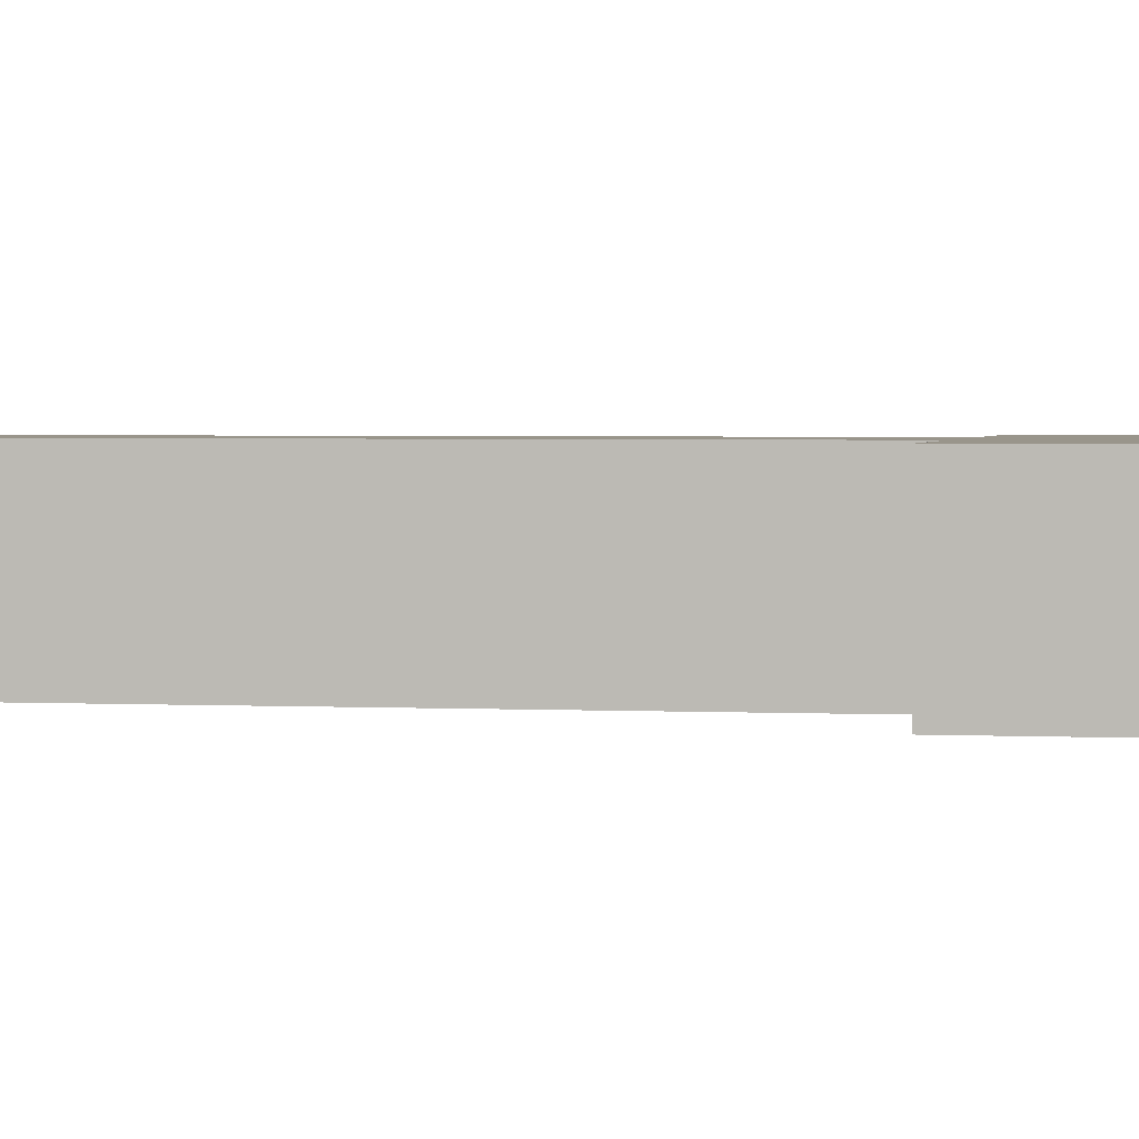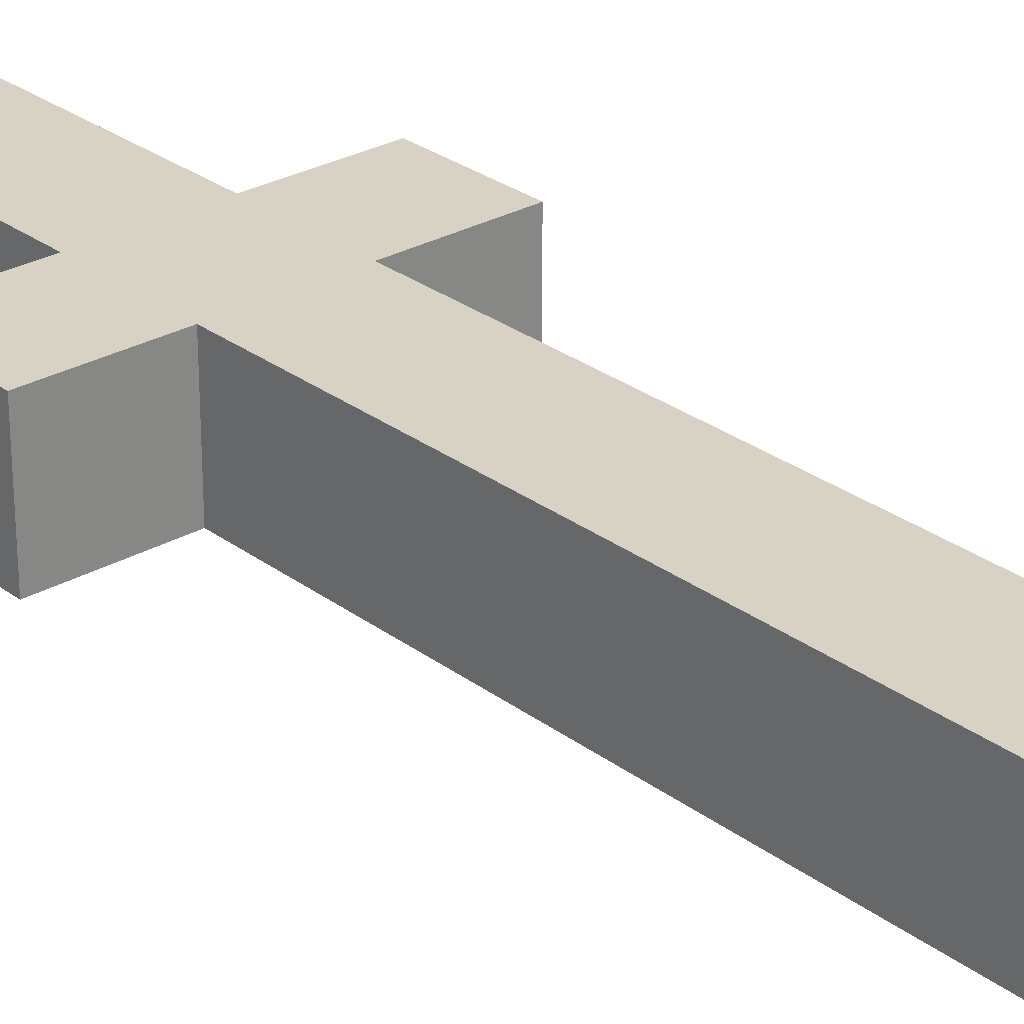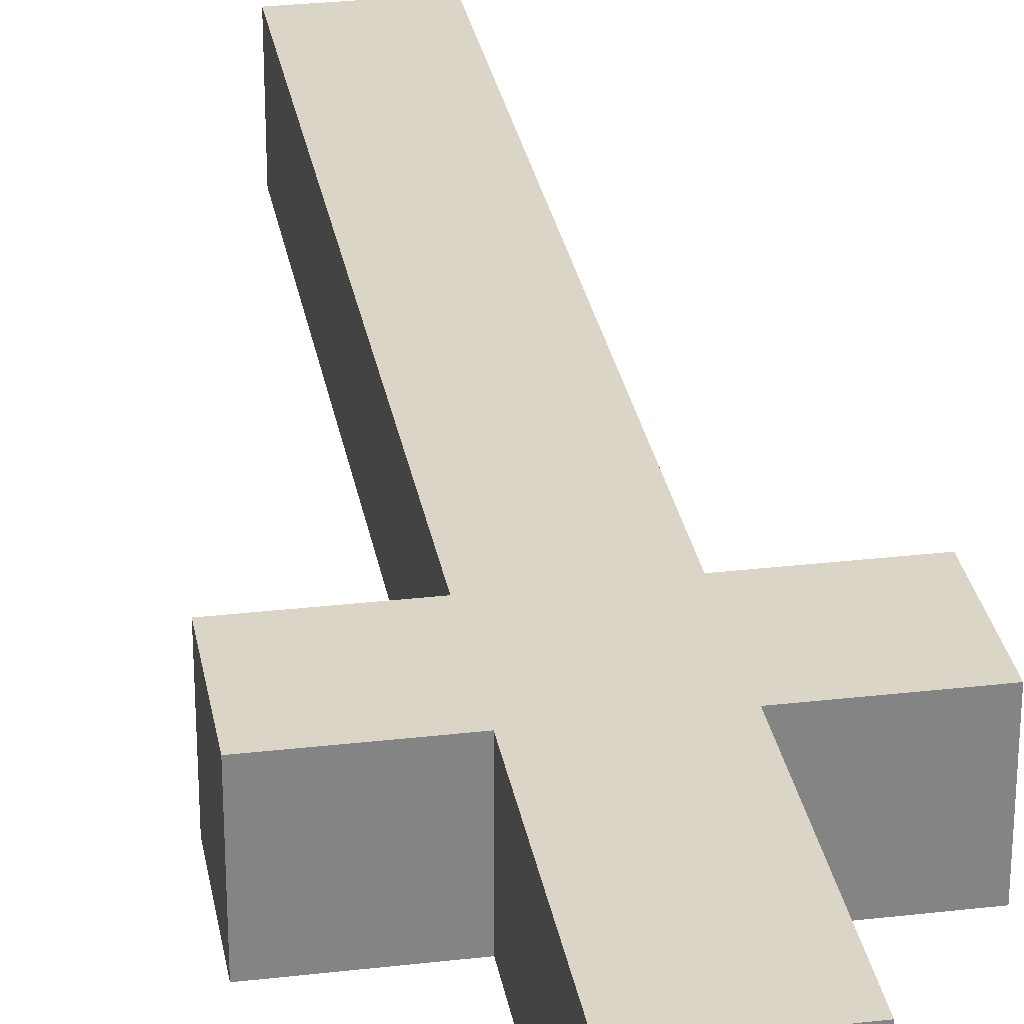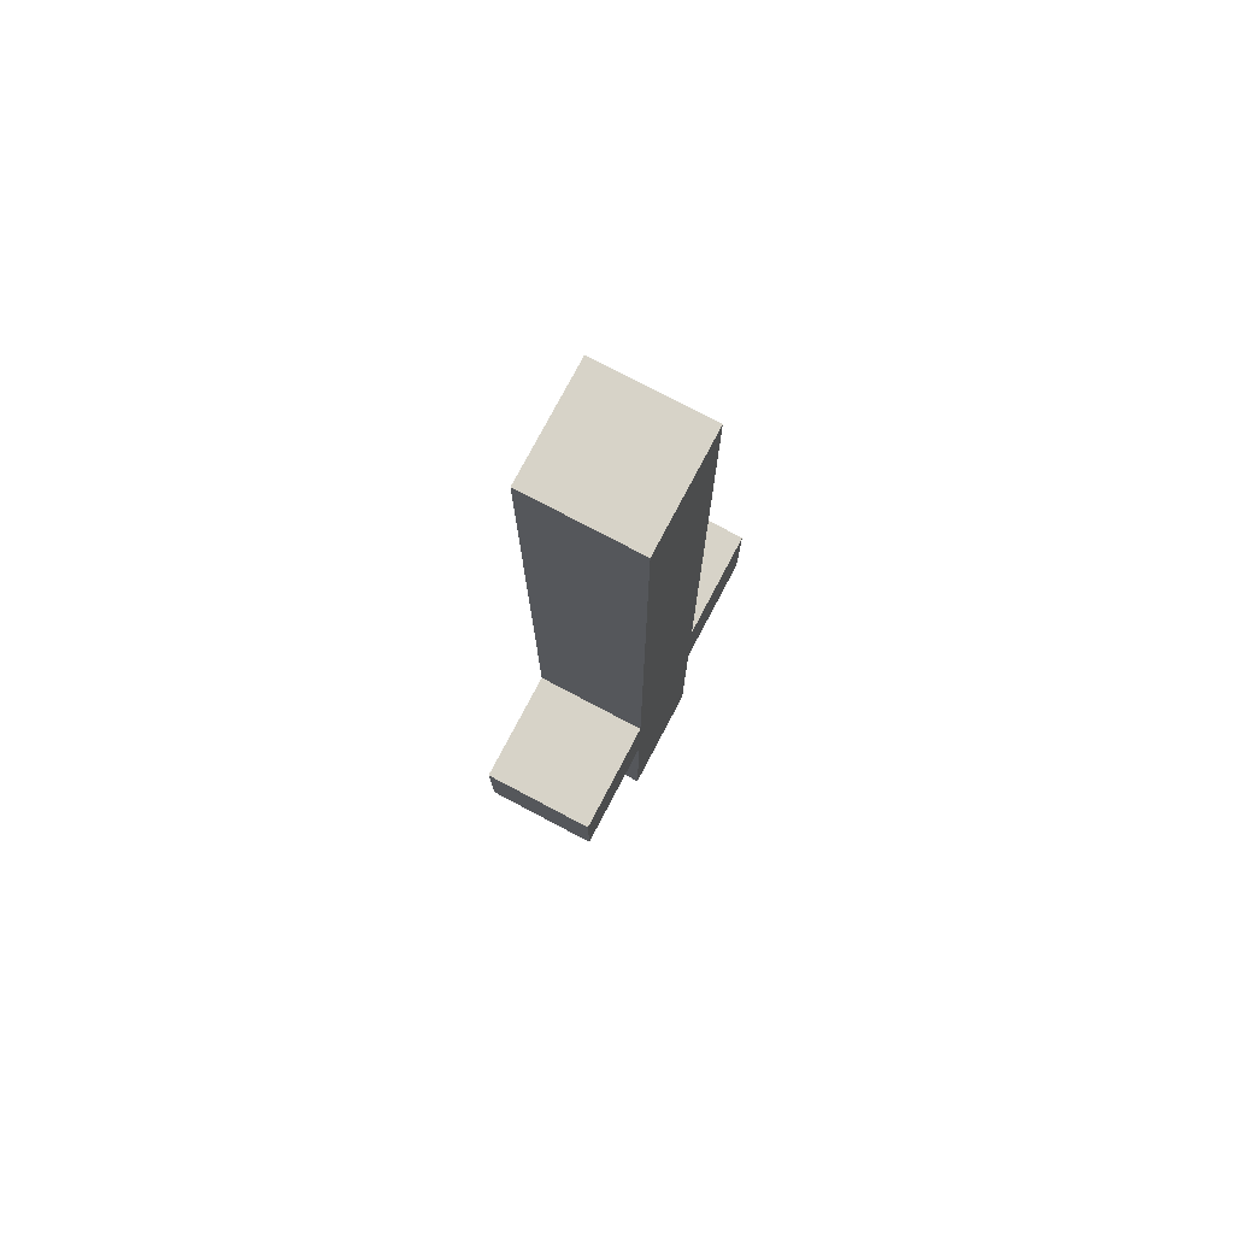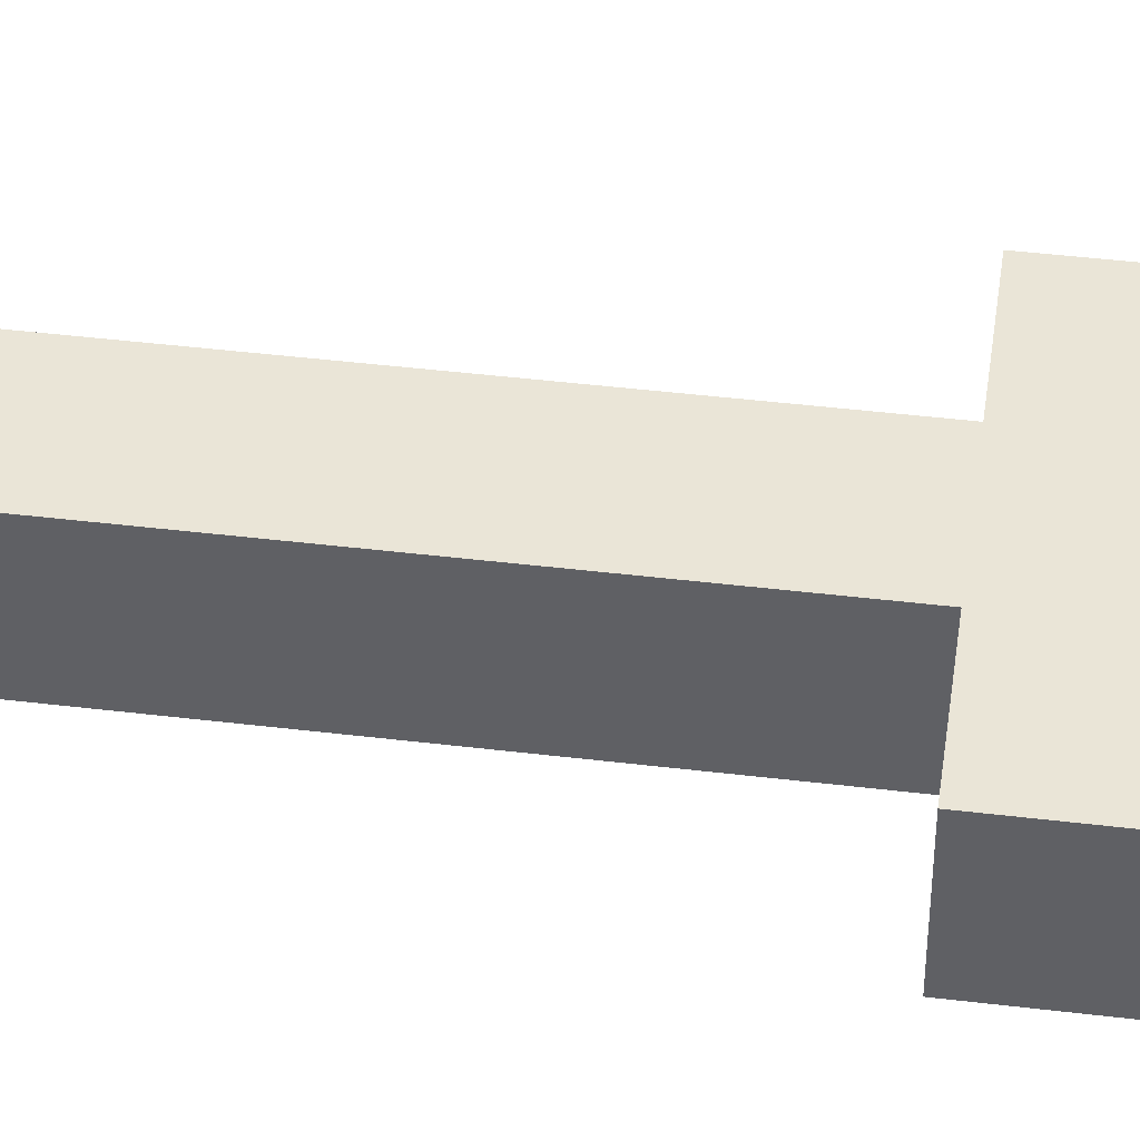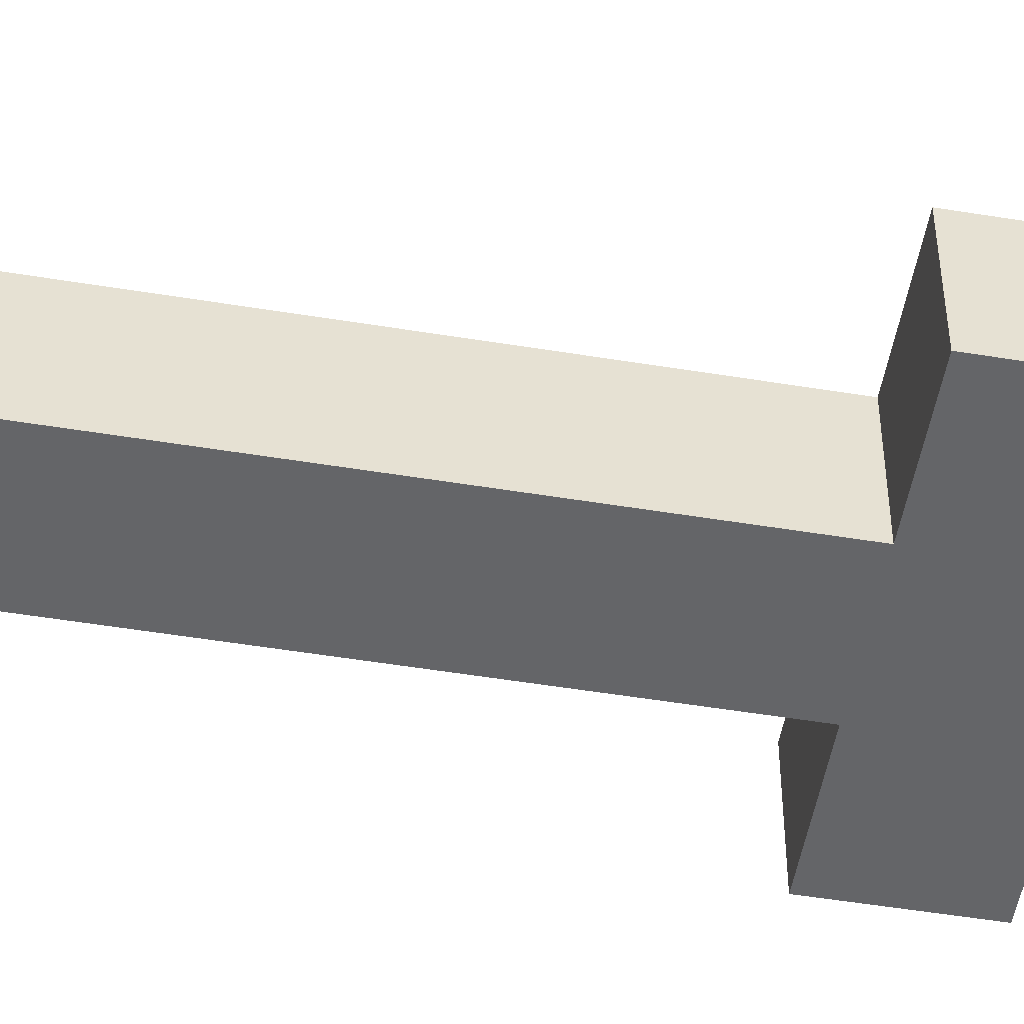
<metadata>
{"format":"obj","ext":"obj","renderer":"f3d","projection":"perspective","resolution":1024,"background":"white","views":[{"elev":2.2,"azim":101.3,"up":"+Y"},{"elev":27.7,"azim":-41.2,"up":"+Y"},{"elev":29.0,"azim":170.2,"up":"+Y"},{"elev":76.8,"azim":117.8,"up":"+Z"},{"elev":44.4,"azim":98.0,"up":"+Y"},{"elev":-51.5,"azim":79.9,"up":"+Y"}]}
</metadata>
<code>
v -1.5 0 -1.5
v -1.5 0 -2.5
v -1.5 1 -1.5
v -1.5 1 -2.5
v -0.5 0 4.5
v -0.5 0 -1.5
v -0.5 0 -2.5
v -0.5 0 -4.5
v -0.5 1 4.5
v -0.5 1 -1.5
v -0.5 1 -2.5
v -0.5 1 -4.5
v 0.5 0 4.5
v 0.5 0 -1.5
v 0.5 0 -2.5
v 0.5 0 -4.5
v 0.5 1 4.5
v 0.5 1 -1.5
v 0.5 1 -2.5
v 0.5 1 -4.5
v 1.5 0 -1.5
v 1.5 0 -2.5
v 1.5 1 -1.5
v 1.5 1 -2.5
v -0.5 0 4.5
v -0.5 1 4.5
v 0.5 0 4.5
v 0.5 1 4.5
v -1.5 0 -1.5
v -1.5 1 -1.5
v -0.5 0 -1.5
v -0.5 1 -1.5
v 0.5 0 -1.5
v 0.5 1 -1.5
v 1.5 0 -1.5
v 1.5 1 -1.5
v -1.5 0 -2.5
v -1.5 1 -2.5
v -0.5 0 -2.5
v -0.5 1 -2.5
v 0.5 0 -2.5
v 0.5 1 -2.5
v 1.5 0 -2.5
v 1.5 1 -2.5
v -0.5 0 -4.5
v -0.5 1 -4.5
v 0.5 0 -4.5
v 0.5 1 -4.5
v -0.5 0 4.5
v 0.5 0 4.5
v -1.5 0 -1.5
v -0.5 0 -1.5
v 0.5 0 -1.5
v 1.5 0 -1.5
v -1.5 0 -2.5
v -0.5 0 -2.5
v 0.5 0 -2.5
v 1.5 0 -2.5
v -0.5 0 -4.5
v 0.5 0 -4.5
v -0.5 1 4.5
v 0.5 1 4.5
v -1.5 1 -1.5
v -0.5 1 -1.5
v 0.5 1 -1.5
v 1.5 1 -1.5
v -1.5 1 -2.5
v -0.5 1 -2.5
v 0.5 1 -2.5
v 1.5 1 -2.5
v -0.5 1 -4.5
v 0.5 1 -4.5
f 3 2 1
f 4 2 3
f 9 6 5
f 10 6 9
f 11 8 7
f 12 8 11
f 13 14 17
f 17 14 18
f 15 16 19
f 19 16 20
f 21 22 23
f 23 22 24
f 27 26 25
f 28 26 27
f 31 30 29
f 32 30 31
f 35 34 33
f 36 34 35
f 37 38 39
f 39 38 40
f 41 42 43
f 43 42 44
f 45 46 47
f 47 46 48
f 52 50 49
f 53 50 52
f 55 52 51
f 55 54 53
f 55 53 52
f 56 54 55
f 57 54 56
f 58 54 57
f 59 57 56
f 60 57 59
f 61 62 64
f 64 62 65
f 63 64 67
f 65 66 67
f 64 65 67
f 67 66 68
f 68 66 69
f 69 66 70
f 68 69 71
f 71 69 72

</code>
